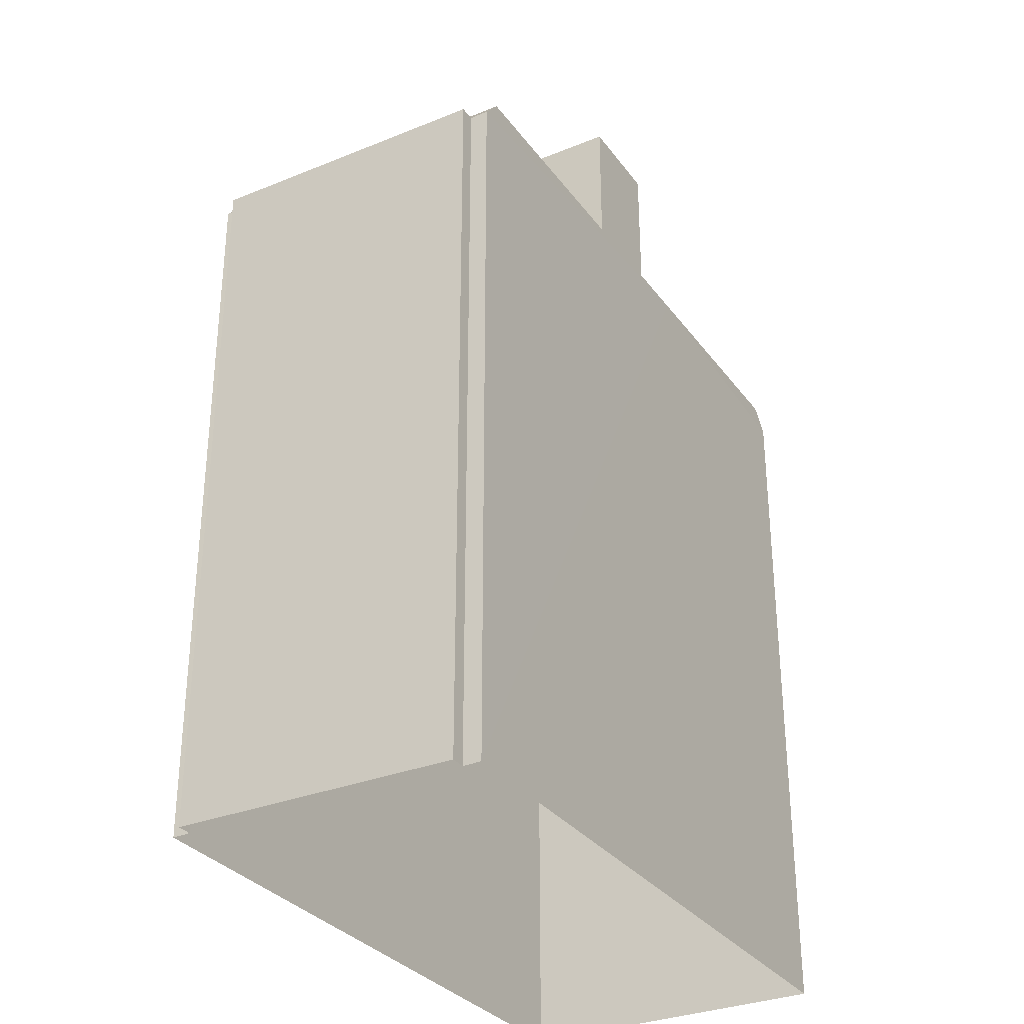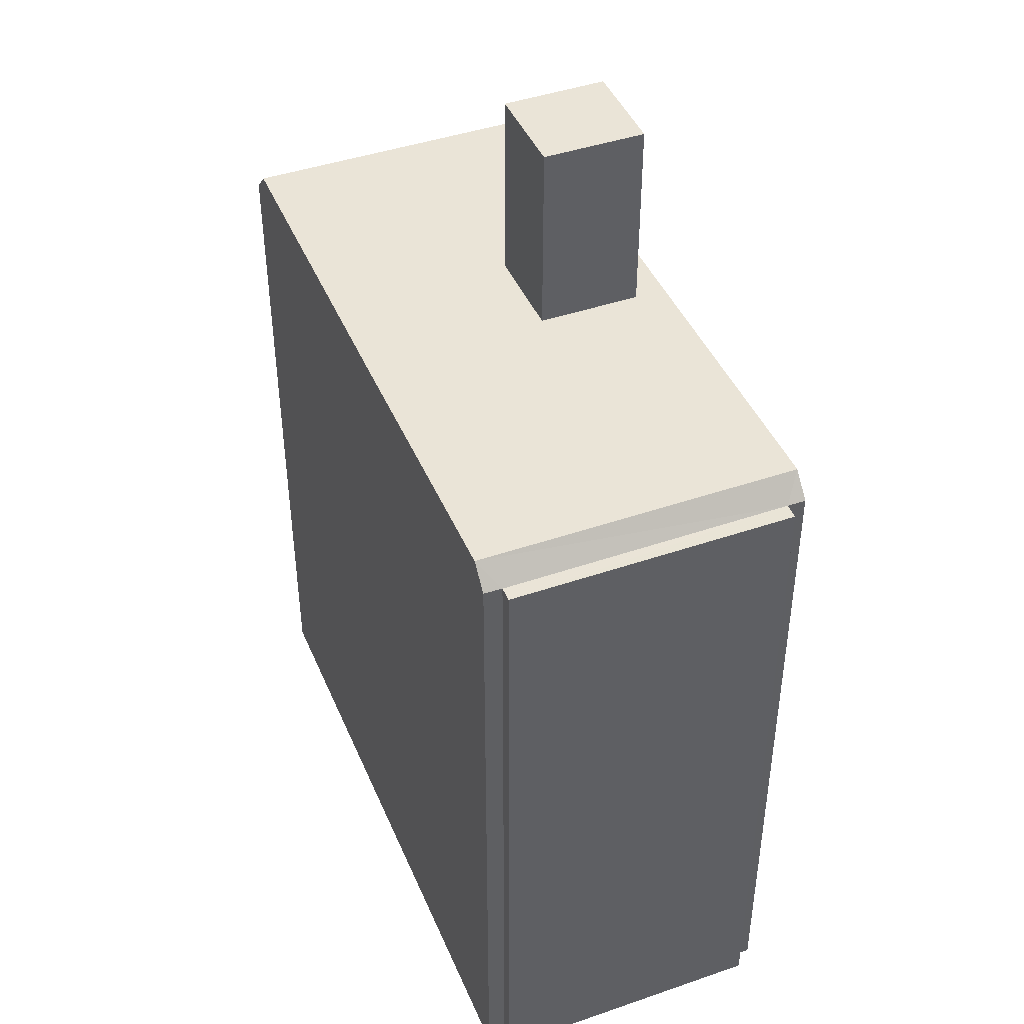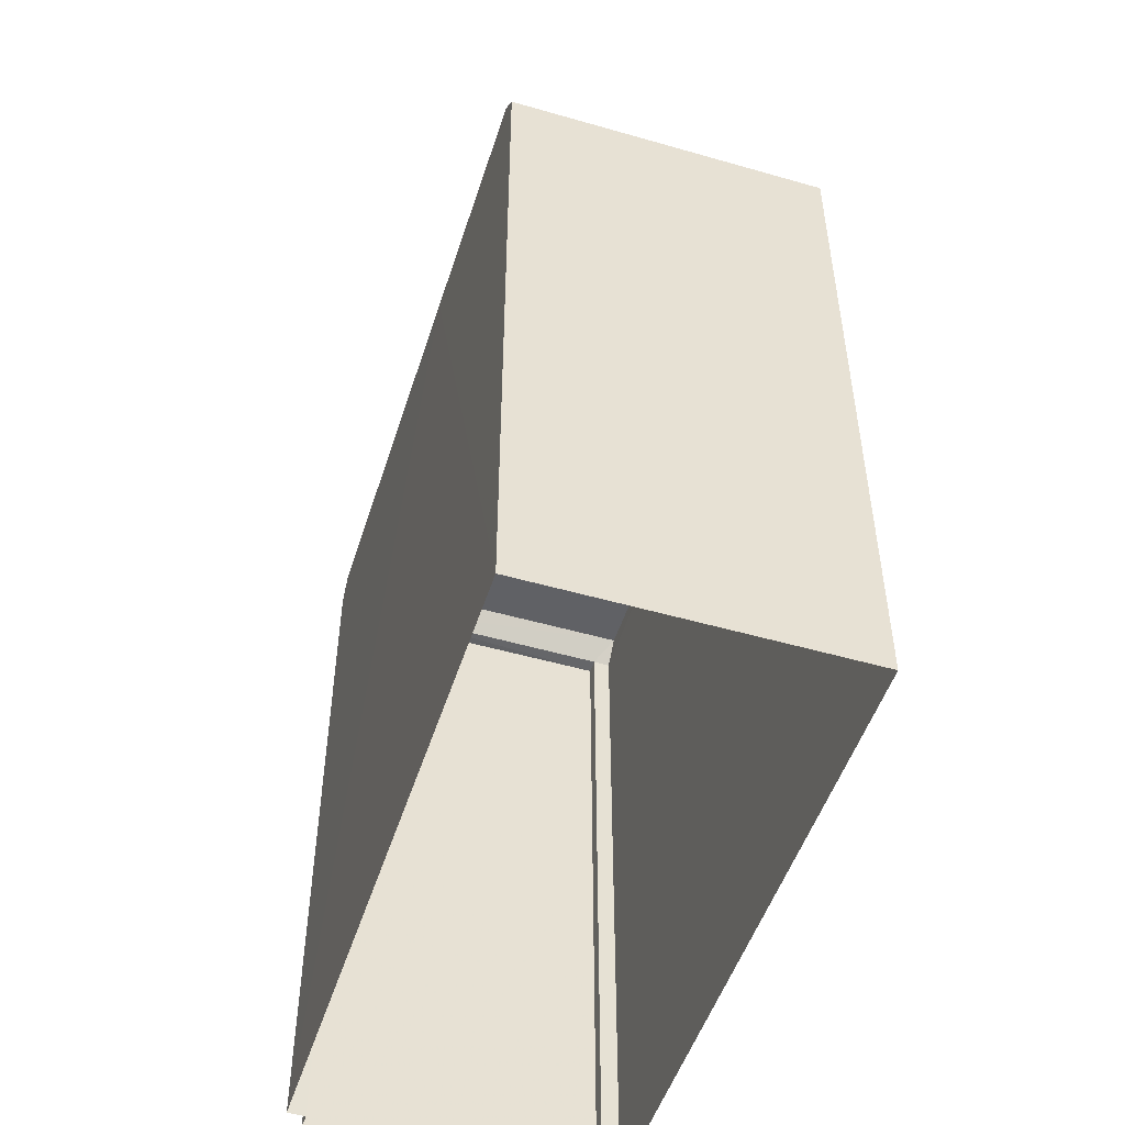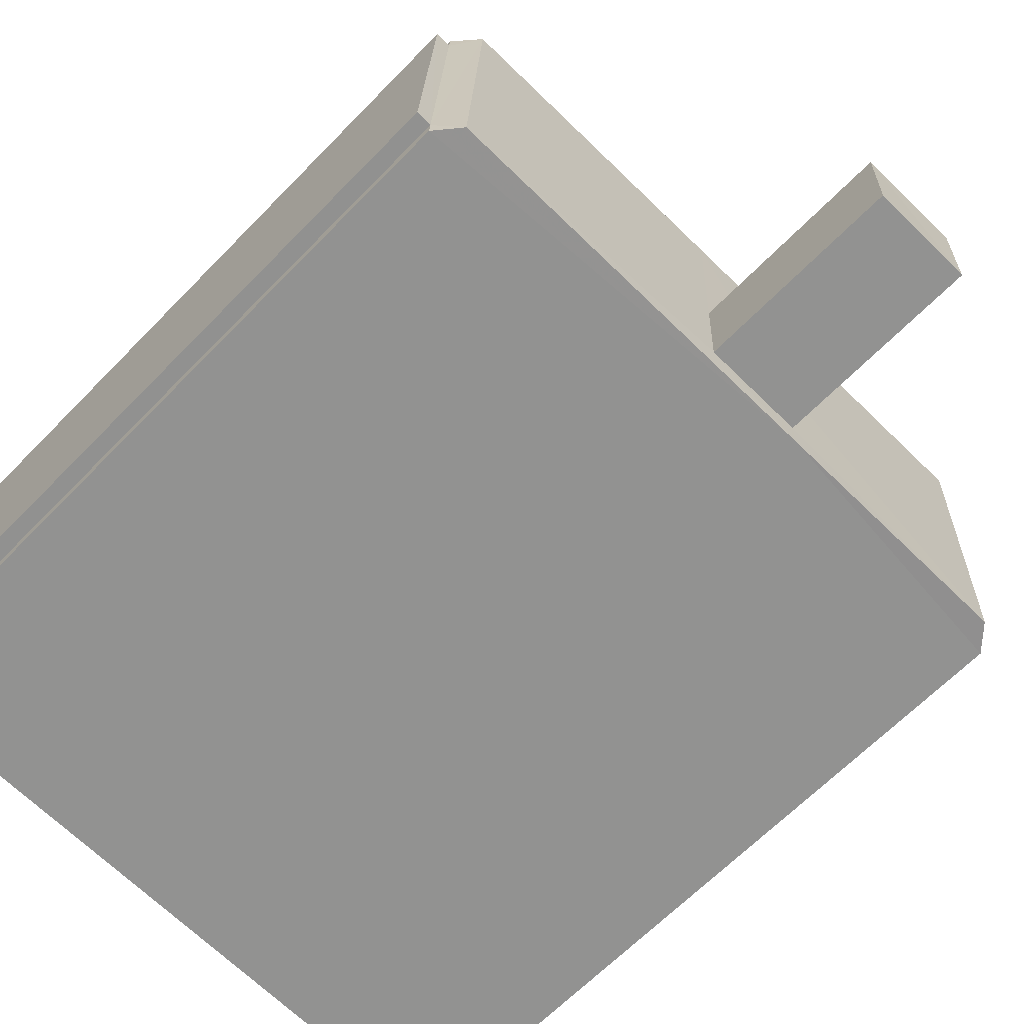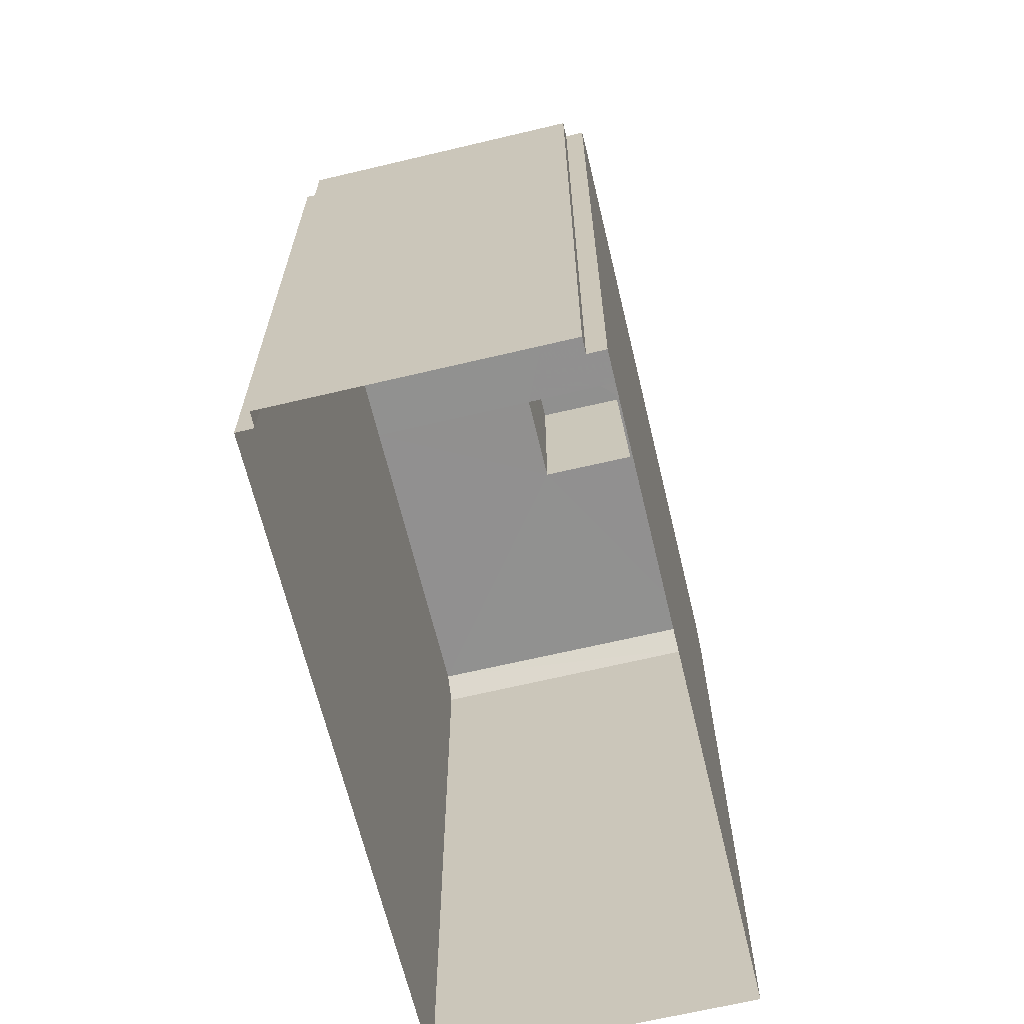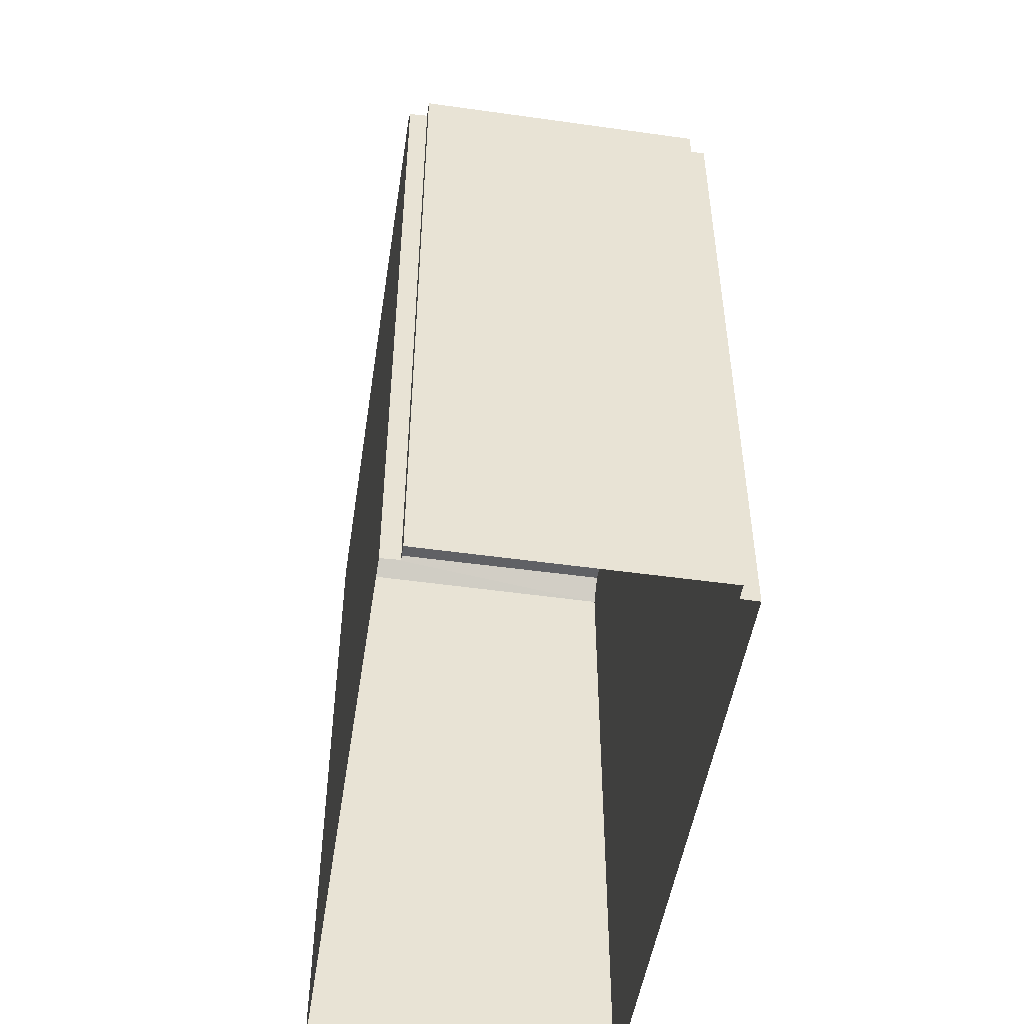
<metadata>
{"format":"obj","ext":"obj","renderer":"f3d","projection":"perspective","resolution":1024,"background":"white","views":[{"elev":-31.5,"azim":-62.5,"up":"+Z"},{"elev":43.7,"azim":-114.5,"up":"+Z"},{"elev":-50.4,"azim":70.0,"up":"+Z"},{"elev":-64.8,"azim":-44.2,"up":"+Y"},{"elev":-65.8,"azim":-79.0,"up":"+Z"},{"elev":-49.5,"azim":-101.2,"up":"+Z"}]}
</metadata>
<code>
v -3.724e+05 -1.035e+05 31.35
v -3.724e+05 -1.035e+05 31.35
v -3.724e+05 -1.035e+05 31.35
v -3.724e+05 -1.035e+05 31.35
v -3.724e+05 -1.035e+05 31.35
v -3.724e+05 -1.035e+05 31.35
v -3.724e+05 -1.035e+05 31.35
v -3.724e+05 -1.035e+05 31.35
v -3.724e+05 -1.035e+05 67.22
v -3.724e+05 -1.035e+05 67.22
v -3.724e+05 -1.035e+05 67.22
v -3.724e+05 -1.035e+05 67.22
v -3.724e+05 -1.035e+05 58.83
v -3.724e+05 -1.035e+05 58.83
v -3.724e+05 -1.035e+05 58.83
v -3.724e+05 -1.035e+05 58.83
v -3.724e+05 -1.035e+05 59.71
v -3.724e+05 -1.035e+05 59.71
v -3.724e+05 -1.035e+05 59.71
v -3.724e+05 -1.035e+05 59.71
v -3.724e+05 -1.035e+05 59.71
v -3.724e+05 -1.035e+05 59.71
v -3.724e+05 -1.035e+05 59.71
v -3.724e+05 -1.035e+05 59.71
v -3.724e+05 -1.035e+05 59.71
v -3.724e+05 -1.035e+05 59.71
v -3.724e+05 -1.035e+05 58.83
v -3.724e+05 -1.035e+05 58.83
v -3.724e+05 -1.035e+05 58.83
v -3.724e+05 -1.035e+05 58.83
f 1 2 3
f 3 4 1
f 5 6 2
f 7 8 1
f 8 5 1
f 1 5 2
f 9 10 11
f 9 12 10
f 13 14 15
f 13 16 14
f 17 18 19
f 19 20 21
f 22 23 24
f 17 25 18
f 22 24 25
f 23 26 20
f 21 17 19
f 20 26 21
f 22 26 23
f 17 22 25
f 27 19 13
f 16 13 18
f 16 18 28
f 13 19 18
f 29 30 24
f 23 29 24
f 14 5 8
f 14 16 5
f 14 8 7
f 15 14 7
f 30 3 2
f 30 29 3
f 17 12 9
f 17 21 12
f 1 4 27
f 13 1 27
f 5 28 6
f 5 16 28
f 30 2 25
f 24 30 25
f 2 6 25
f 25 6 28
f 25 28 18
f 22 11 10
f 26 22 10
f 21 10 12
f 21 26 10
f 1 13 15
f 7 1 15
f 17 9 11
f 22 17 11
f 27 4 20
f 19 27 20
f 4 3 20
f 20 3 29
f 20 29 23

</code>
